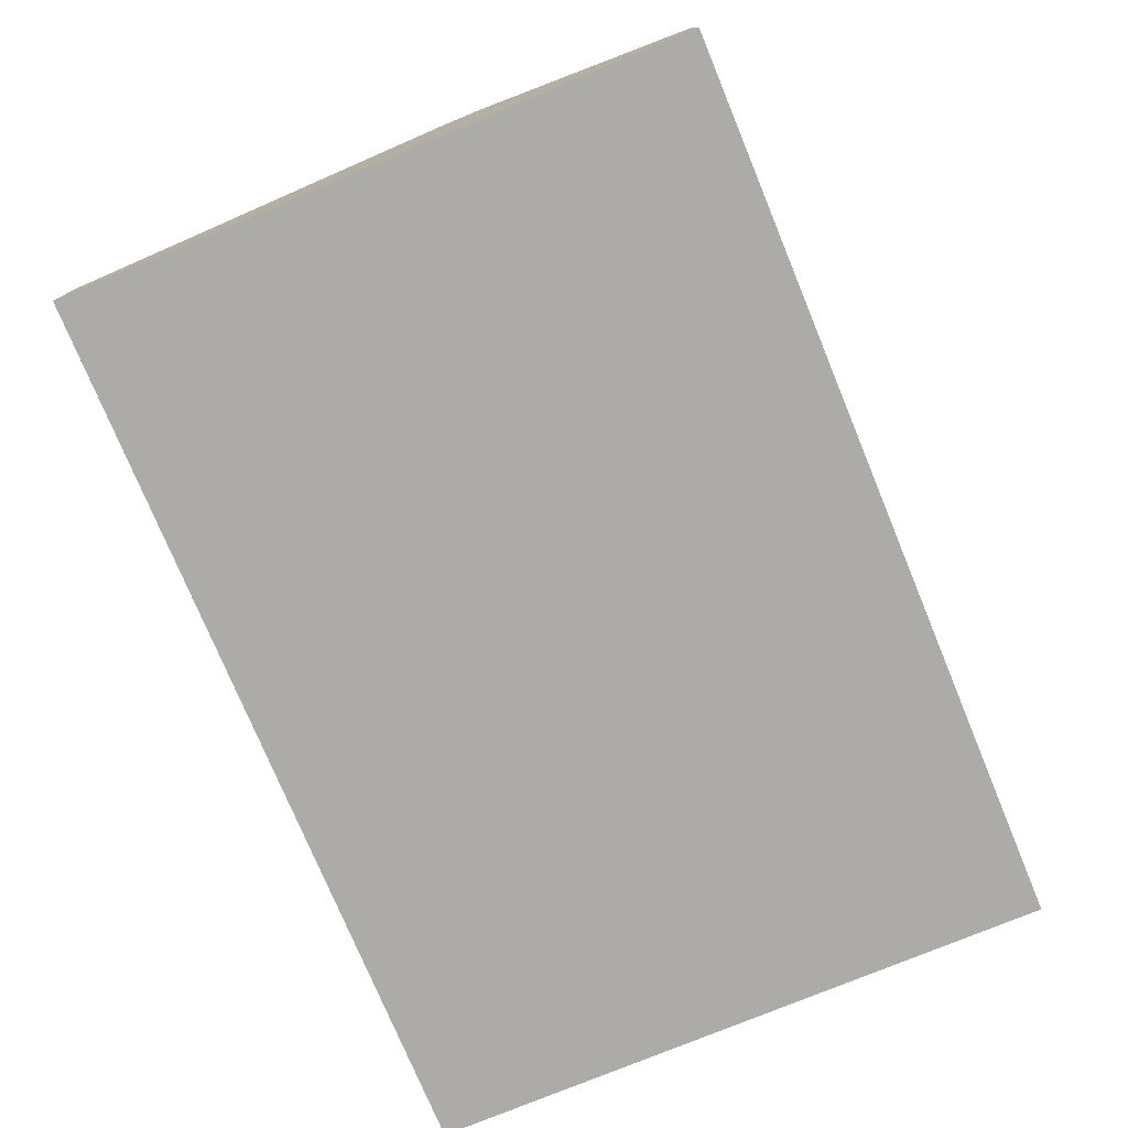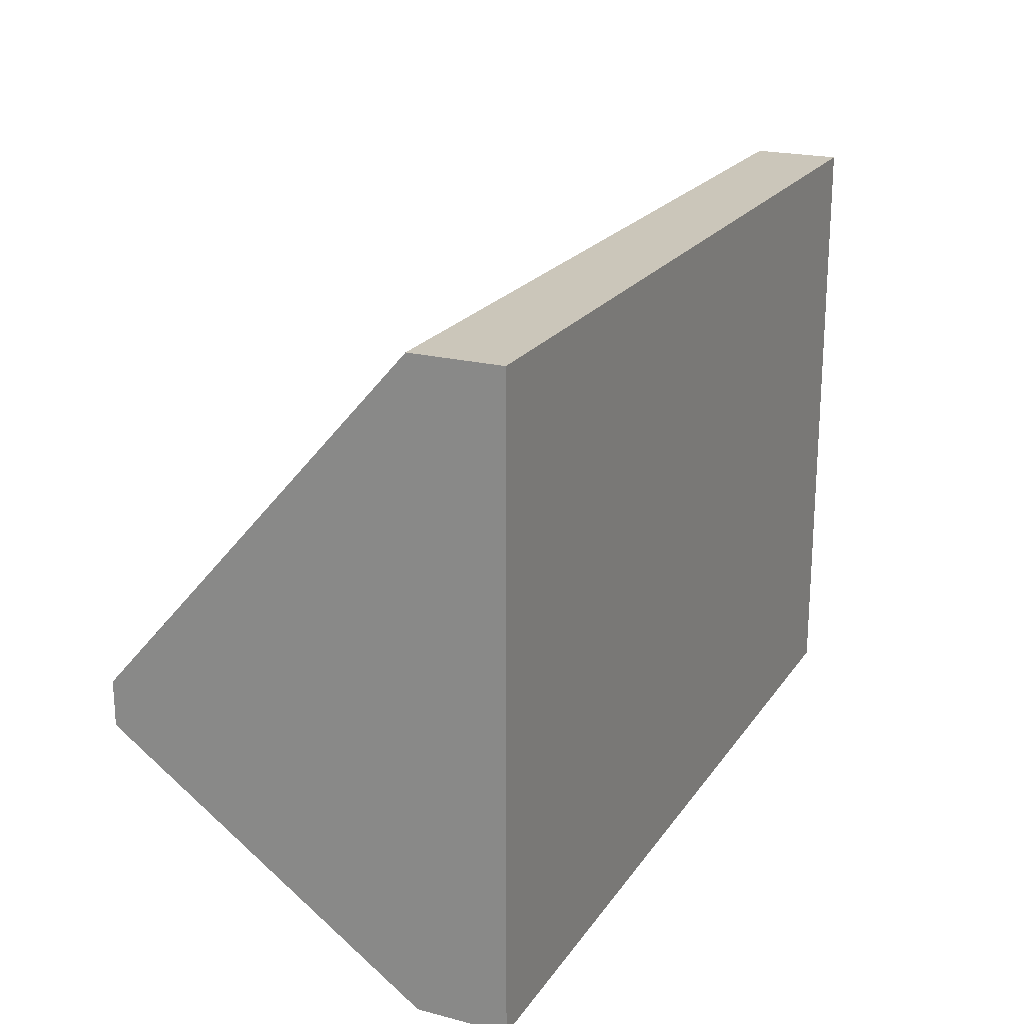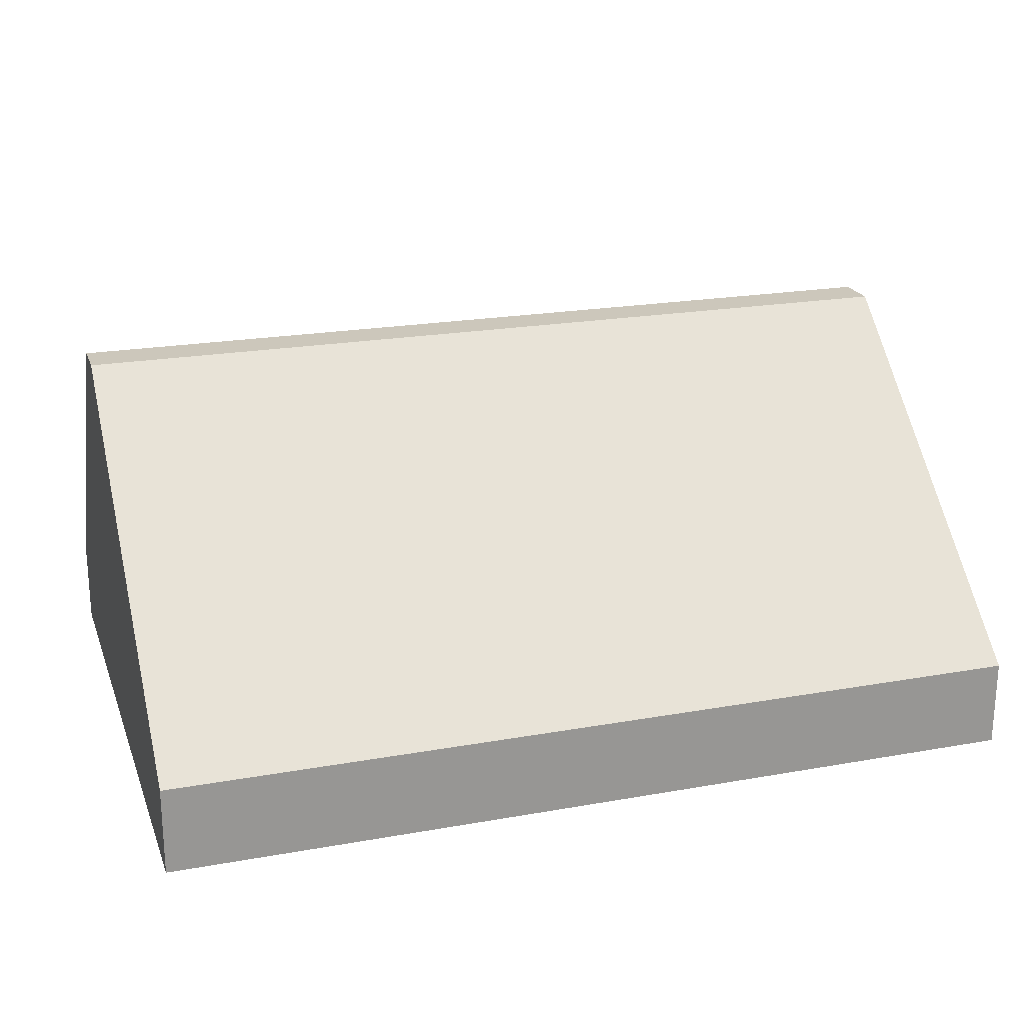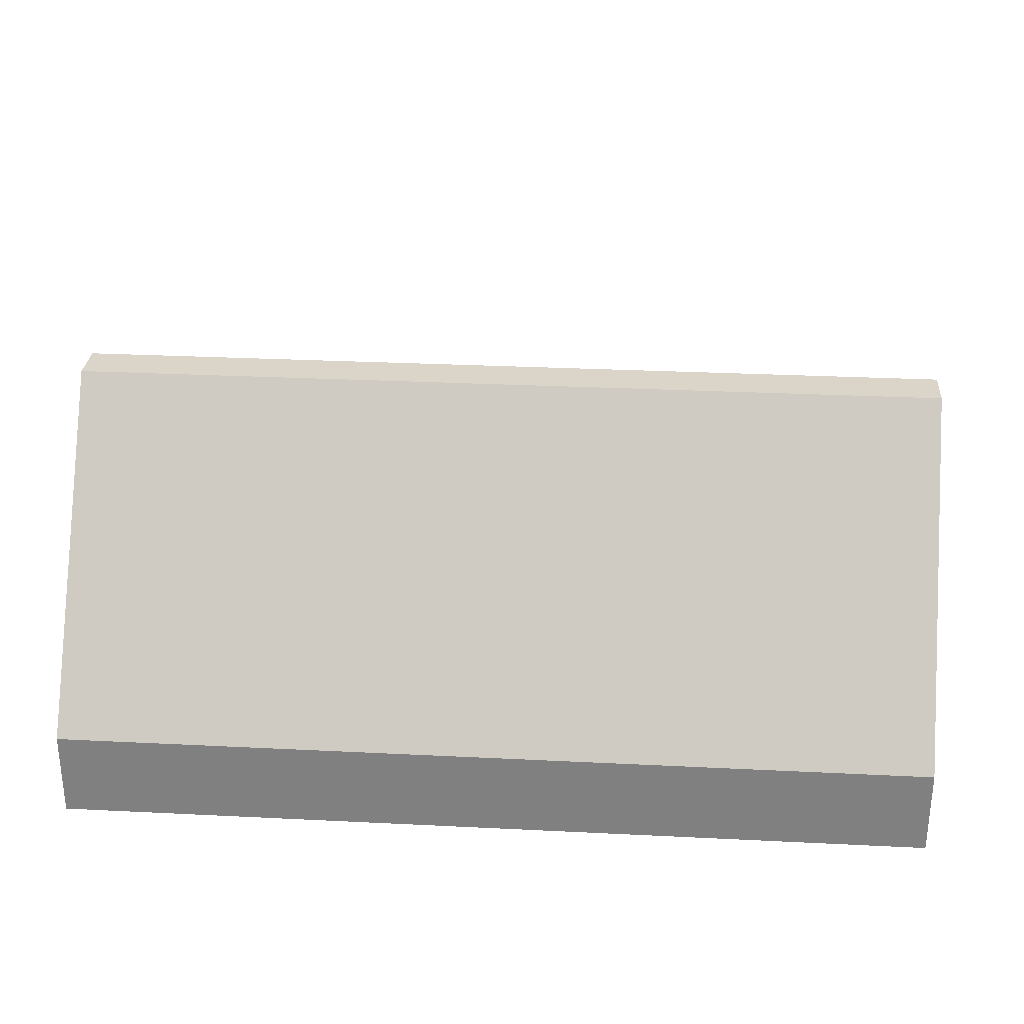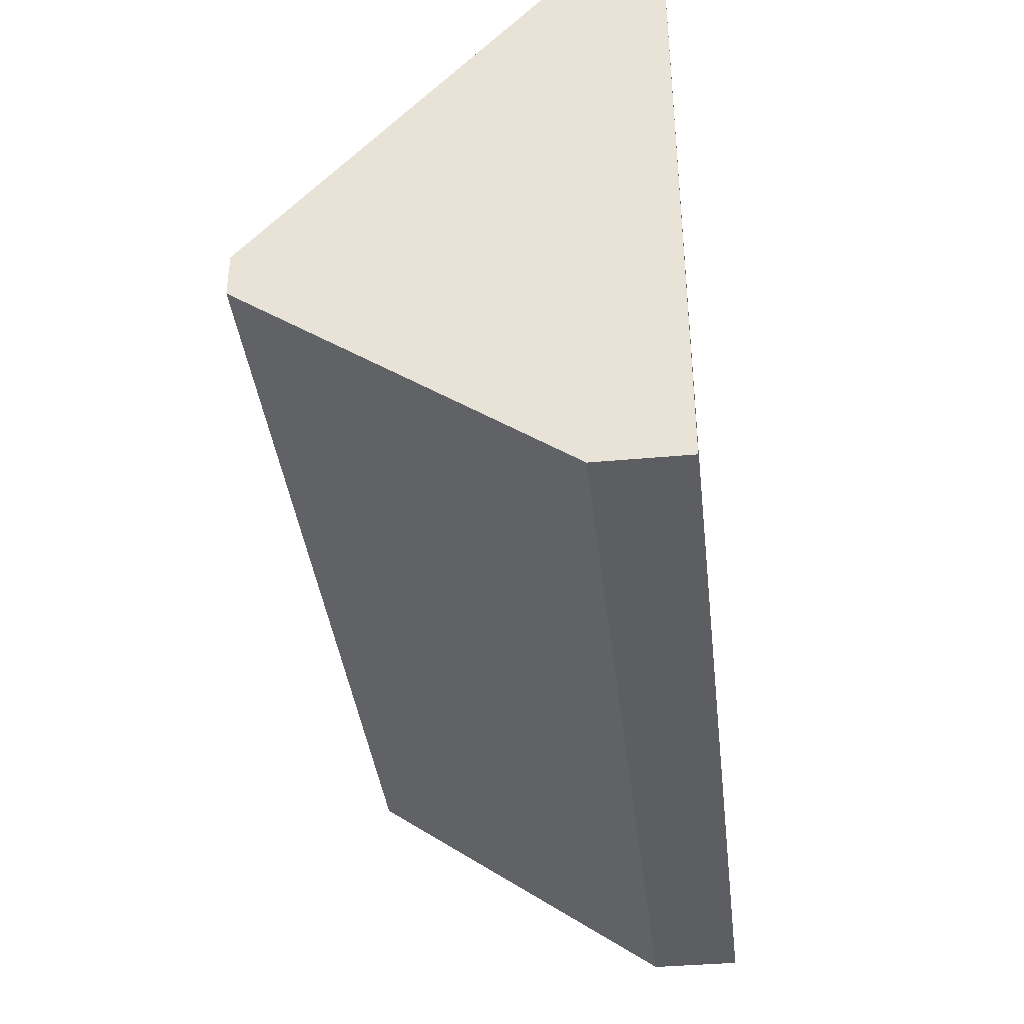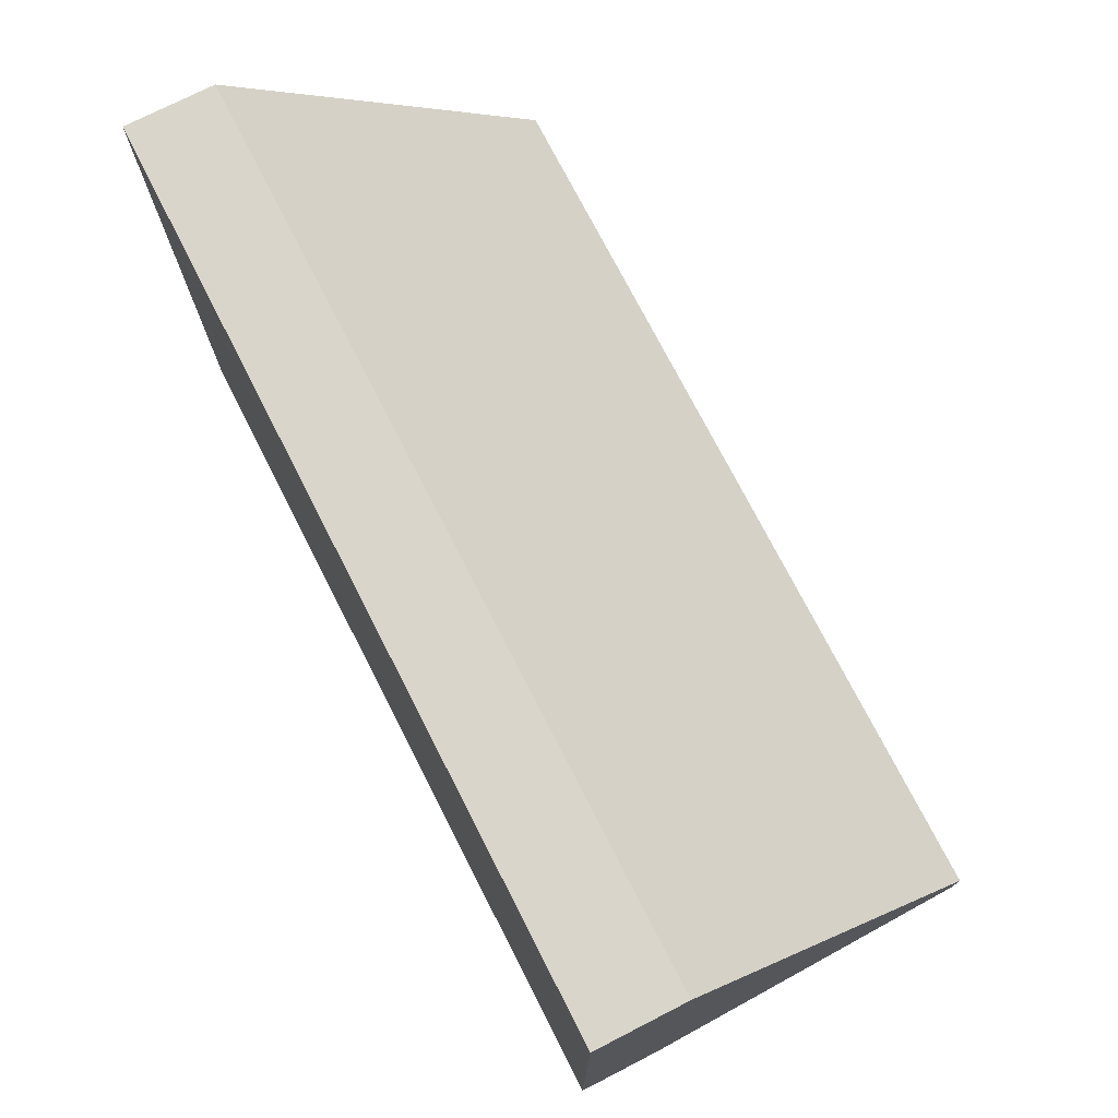
<metadata>
{"format":"obj","ext":"obj","renderer":"f3d","projection":"perspective","resolution":1024,"background":"white","views":[{"elev":-76.2,"azim":112.5,"up":"+Y"},{"elev":21.1,"azim":-65.2,"up":"+Z"},{"elev":21.6,"azim":-17.5,"up":"+Y"},{"elev":29.2,"azim":-175.8,"up":"+Y"},{"elev":-38.5,"azim":-83.4,"up":"+Z"},{"elev":74.4,"azim":62.9,"up":"+Z"}]}
</metadata>
<code>
v -0.00549 -0.02189 -0.0293
v -0.00549 -0.02189 -0.01215
v -0.00549 -0.01332 -0.02195
v -0.00549 -0.01332 -0.02317
v -0.00549 -0.02434 -0.0293
v -0.00549 -0.02434 -0.01215
v 0.019 -0.02189 -0.0293
v 0.019 -0.02189 -0.01215
v 0.019 -0.01332 -0.02195
v 0.019 -0.01332 -0.02317
v 0.019 -0.02434 -0.0293
v 0.019 -0.02434 -0.01215
f 3 10 4
f 1 5 6
f 5 1 11
f 6 5 11
f 11 9 12
f 6 11 12
f 1 6 3
f 3 6 2
f 6 12 2
f 9 3 2
f 9 11 10
f 3 9 10
f 12 9 8
f 9 2 8
f 2 12 8
f 11 1 7
f 10 11 7
f 1 10 7
f 1 3 4
f 10 1 4

</code>
